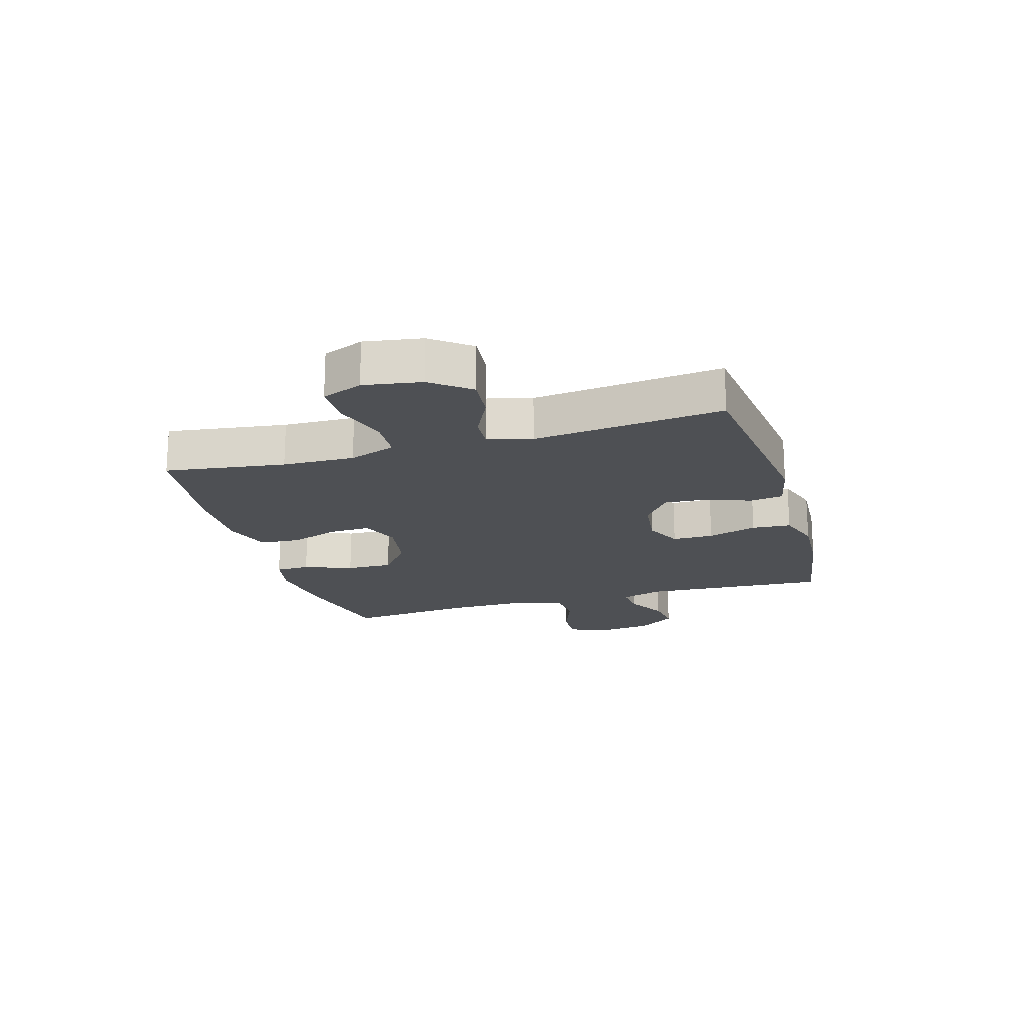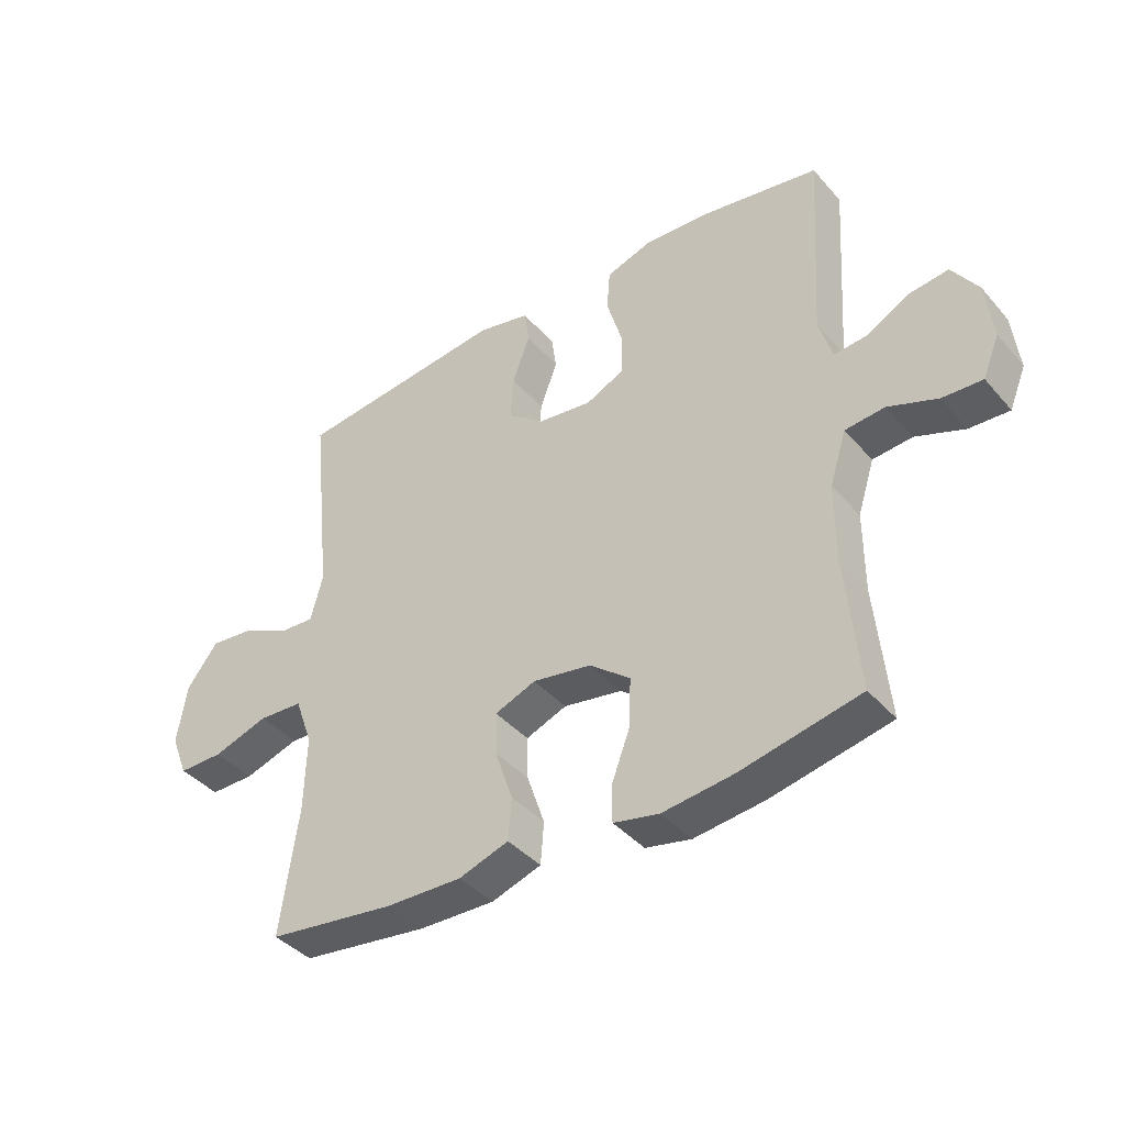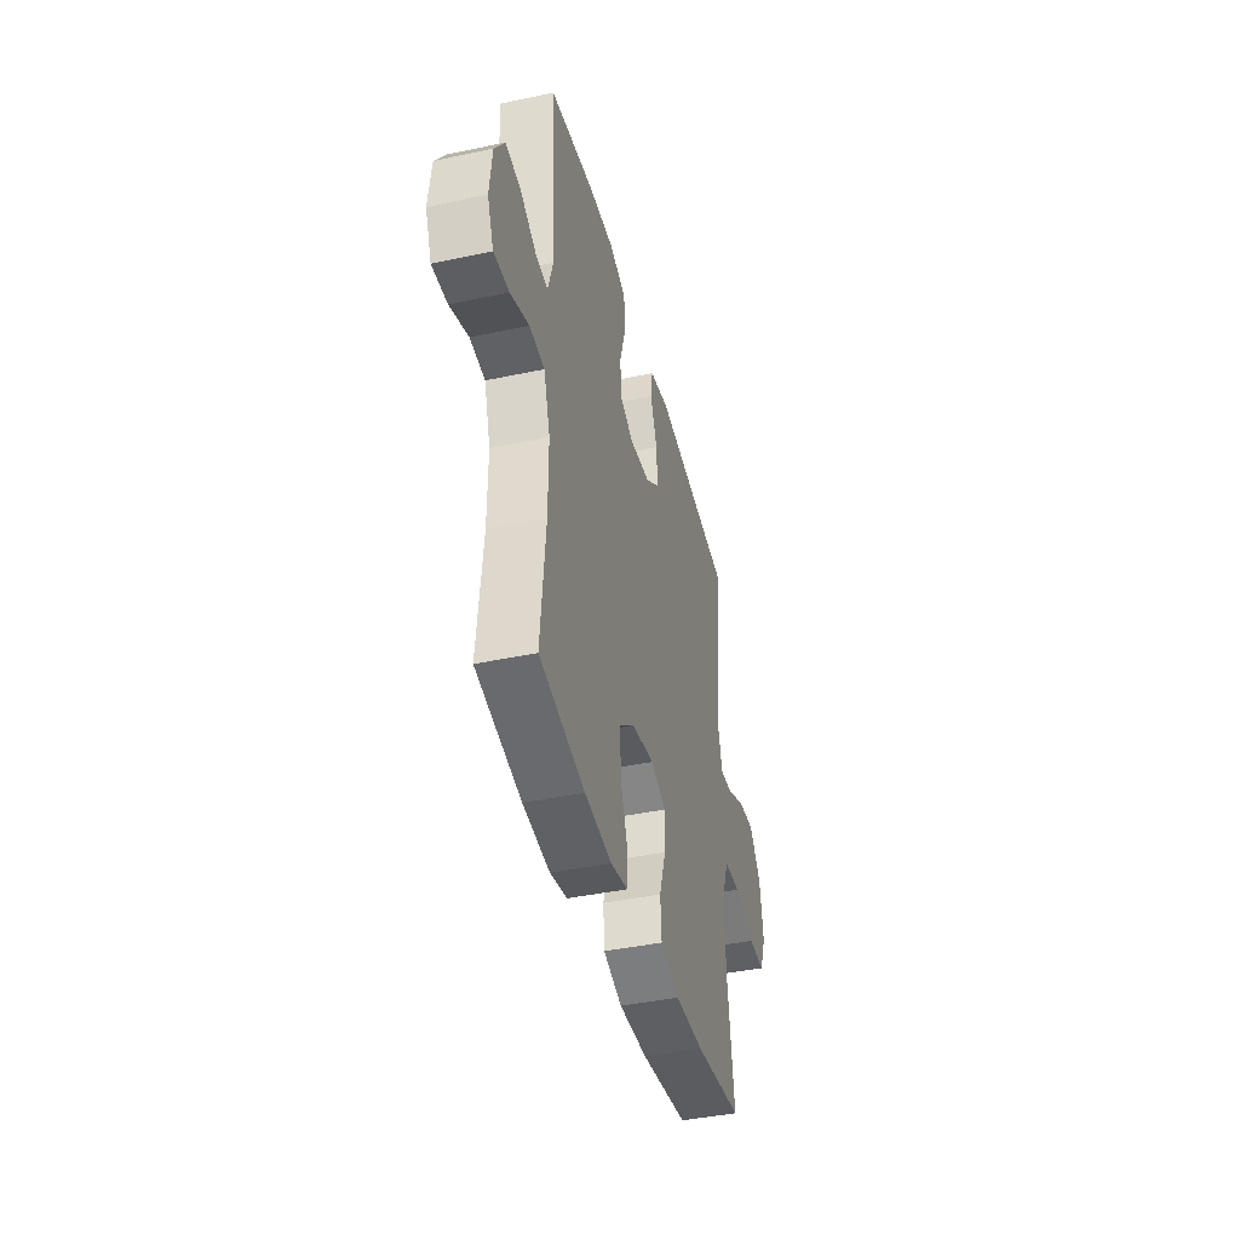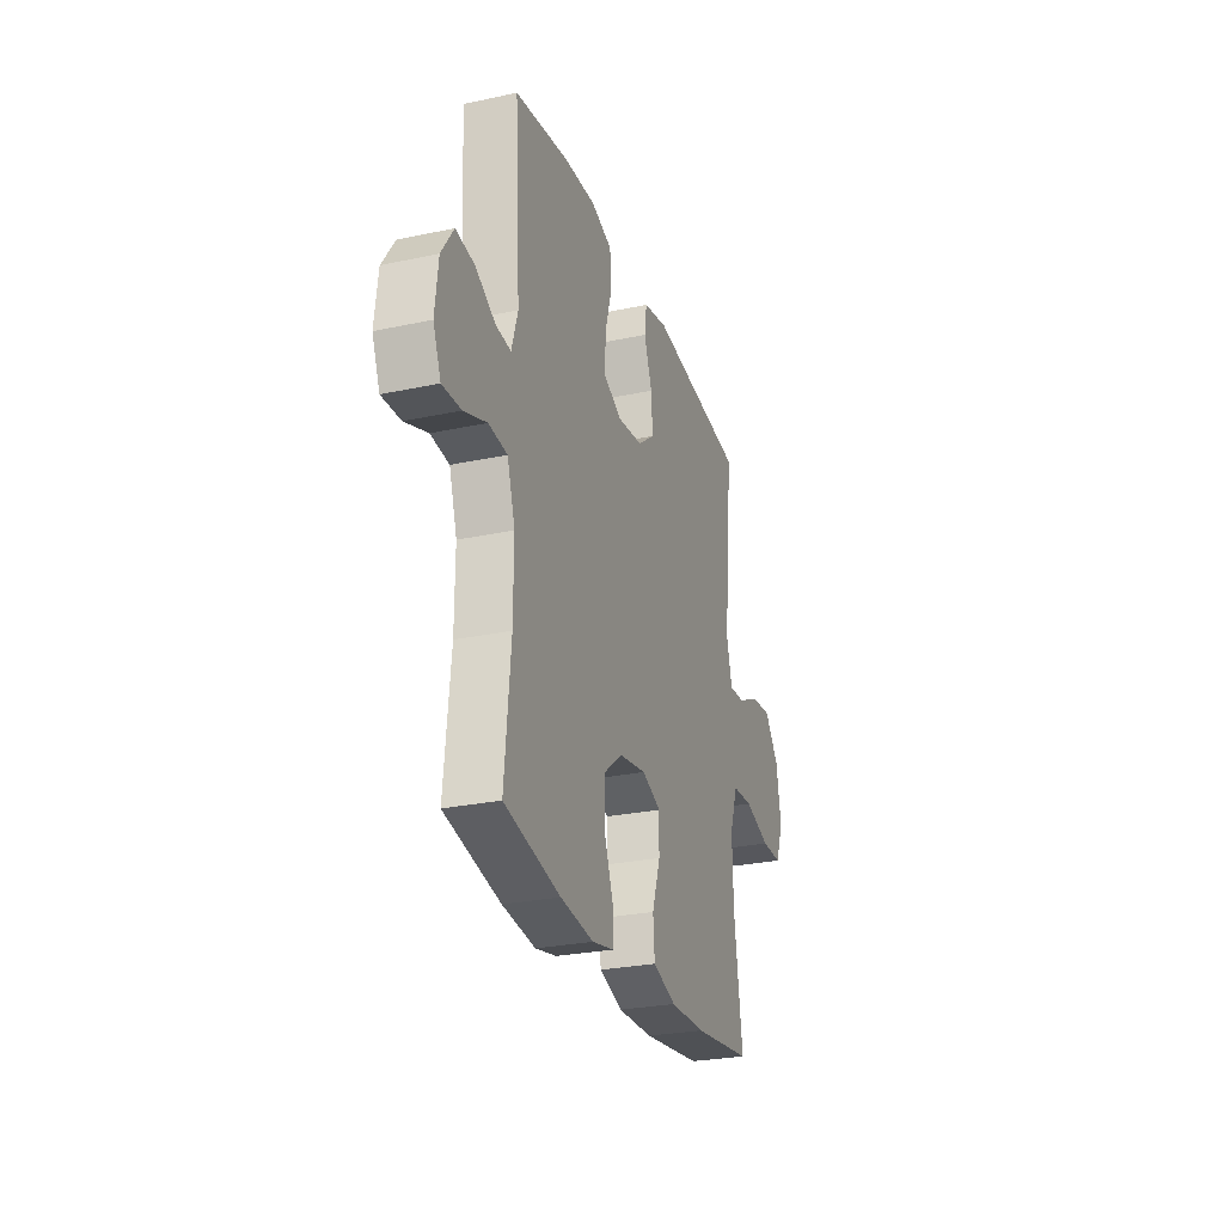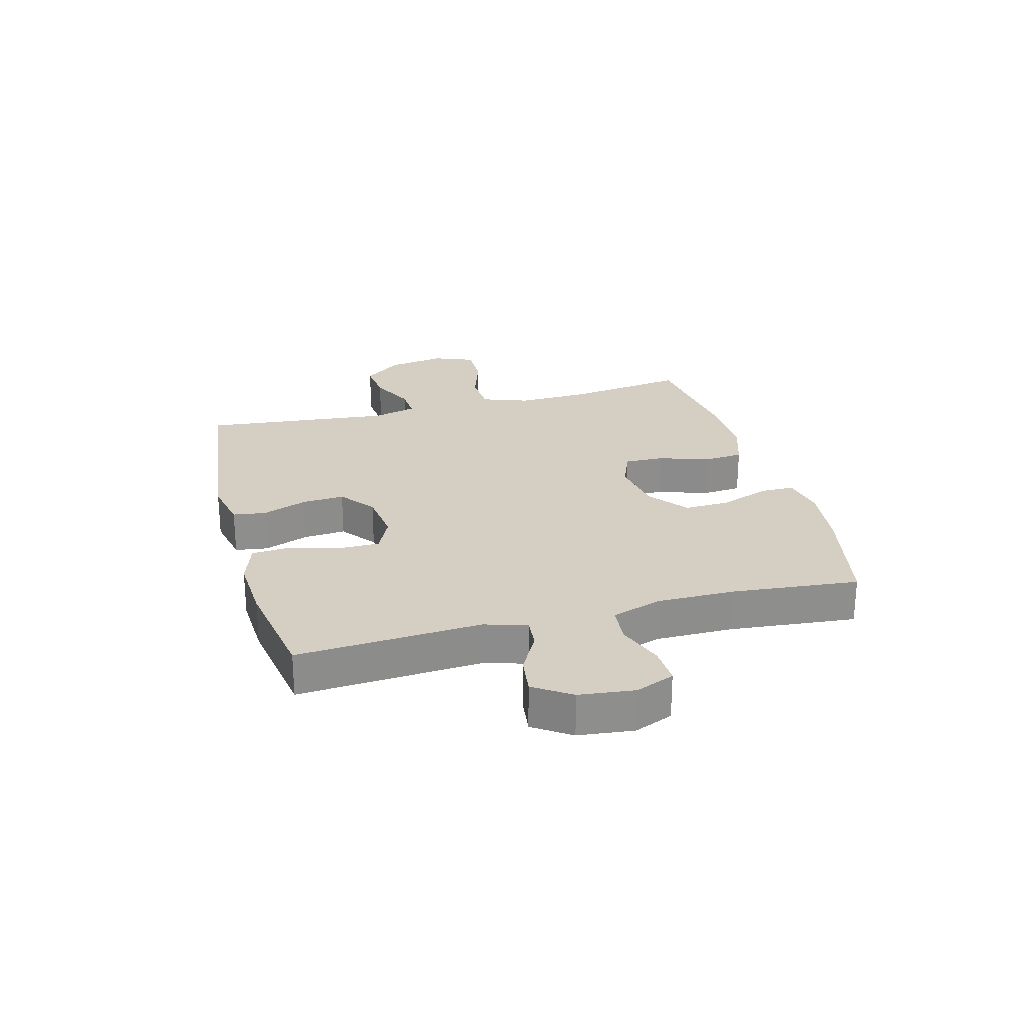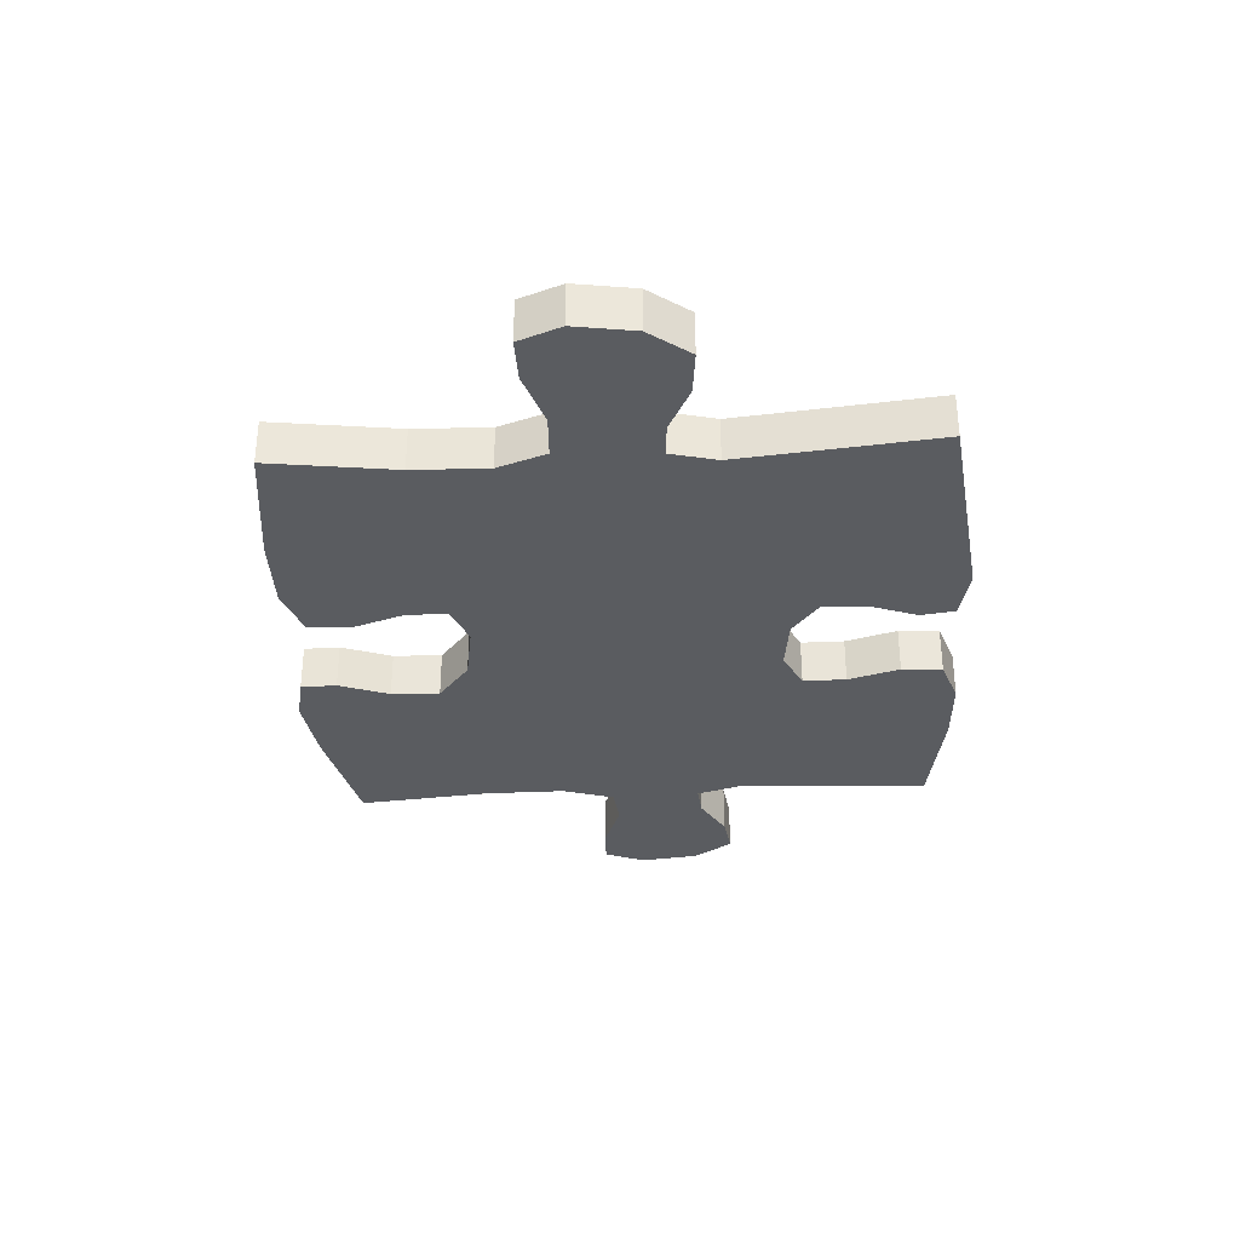
<metadata>
{"format":"obj","ext":"obj","renderer":"f3d","projection":"perspective","resolution":1024,"background":"white","views":[{"elev":-19.0,"azim":-73.6,"up":"+Y"},{"elev":-40.1,"azim":36.5,"up":"+Z"},{"elev":-41.5,"azim":104.4,"up":"+Z"},{"elev":-27.1,"azim":108.3,"up":"+Z"},{"elev":25.5,"azim":75.0,"up":"+Y"},{"elev":-33.6,"azim":-86.5,"up":"+Y"}]}
</metadata>
<code>
o path5108
v 0.3081 0.0375 0.5297
v 0.1918 0.0375 0.5356
v 0.1154 0.0375 0.51
v 0.11 0.0375 0.4412
v 0.136 0.0375 0.3537
v 0.1358 0.0375 0.281
v 0.07095 0.0375 0.25
v -0.02072 0.0375 0.2614
v -0.0825 0.0375 0.3091
v -0.07746 0.0375 0.384
v -0.04796 0.0375 0.4634
v -0.05621 0.0375 0.5217
v -0.1448 0.0375 0.5405
v -0.4997 0.0375 0.498
v -0.465 0.0375 0.1623
v -0.4854 0.0375 0.0843
v -0.5433 0.0375 0.08757
v -0.622 0.0375 0.126
v -0.698 0.0375 0.1335
v -0.7502 0.0375 0.06523
v -0.7669 0.0375 -0.03663
v -0.7385 0.0375 -0.1084
v -0.6634 0.0375 -0.1077
v -0.5704 0.0375 -0.07729
v -0.4957 0.0375 -0.08121
v -0.4661 0.0375 -0.1639
v -0.4698 0.0375 -0.291
v -0.4997 0.0375 -0.5037
v -0.2853 0.0375 -0.5309
v -0.1568 0.0375 -0.5337
v -0.07261 0.0375 -0.5054
v -0.06713 0.0375 -0.4348
v -0.09678 0.0375 -0.347
v -0.09844 0.0375 -0.2757
v -0.02962 0.0375 -0.2481
v 0.06945 0.0375 -0.2646
v 0.1379 0.0375 -0.3187
v 0.1353 0.0375 -0.4005
v 0.1033 0.0375 -0.4856
v 0.1041 0.0375 -0.546
v 0.1808 0.0375 -0.5619
v 0.3006 0.0375 -0.5472
v 0.5022 0.0375 -0.5037
v 0.4803 0.0375 -0.2782
v 0.4799 0.0375 -0.1429
v 0.5083 0.0375 -0.05382
v 0.5752 0.0375 -0.04721
v 0.6579 0.0375 -0.07815
v 0.7256 0.0375 -0.08139
v 0.7534 0.0375 -0.01304
v 0.742 0.0375 0.08534
v 0.698 0.0375 0.1508
v 0.6306 0.0375 0.1418
v 0.5588 0.0375 0.1022
v 0.5041 0.0375 0.09706
v 0.4817 0.0375 0.1719
v 0.5022 0.0375 0.498
v 0.3081 -0.0375 0.5297
v 0.1918 -0.0375 0.5356
v 0.1154 -0.0375 0.51
v 0.11 -0.0375 0.4412
v 0.136 -0.0375 0.3537
v 0.1358 -0.0375 0.281
v 0.07095 -0.0375 0.25
v -0.02072 -0.0375 0.2614
v -0.0825 -0.0375 0.3091
v -0.07746 -0.0375 0.384
v -0.04796 -0.0375 0.4634
v -0.05621 -0.0375 0.5217
v -0.1448 -0.0375 0.5405
v -0.4997 -0.0375 0.498
v -0.465 -0.0375 0.1623
v -0.4854 -0.0375 0.0843
v -0.5433 -0.0375 0.08757
v -0.622 -0.0375 0.126
v -0.698 -0.0375 0.1335
v -0.7502 -0.0375 0.06523
v -0.7669 -0.0375 -0.03663
v -0.7385 -0.0375 -0.1084
v -0.6634 -0.0375 -0.1077
v -0.5704 -0.0375 -0.07729
v -0.4957 -0.0375 -0.08121
v -0.4661 -0.0375 -0.1639
v -0.4698 -0.0375 -0.291
v -0.4997 -0.0375 -0.5037
v -0.2853 -0.0375 -0.5309
v -0.1568 -0.0375 -0.5337
v -0.07261 -0.0375 -0.5054
v -0.06713 -0.0375 -0.4348
v -0.09678 -0.0375 -0.347
v -0.09844 -0.0375 -0.2757
v -0.02962 -0.0375 -0.2481
v 0.06945 -0.0375 -0.2646
v 0.1379 -0.0375 -0.3187
v 0.1353 -0.0375 -0.4005
v 0.1033 -0.0375 -0.4856
v 0.1041 -0.0375 -0.546
v 0.1808 -0.0375 -0.5619
v 0.3006 -0.0375 -0.5472
v 0.5022 -0.0375 -0.5037
v 0.4803 -0.0375 -0.2782
v 0.4799 -0.0375 -0.1429
v 0.5083 -0.0375 -0.05382
v 0.5752 -0.0375 -0.04721
v 0.6579 -0.0375 -0.07815
v 0.7256 -0.0375 -0.08139
v 0.7534 -0.0375 -0.01304
v 0.742 -0.0375 0.08534
v 0.698 -0.0375 0.1508
v 0.6306 -0.0375 0.1418
v 0.5588 -0.0375 0.1022
v 0.5041 -0.0375 0.09706
v 0.4817 -0.0375 0.1719
v 0.5022 -0.0375 0.498
v -0.05621 0.0375 0.5217
v -0.05621 0.0375 0.5217
v -0.1448 0.0375 0.5405
v 0.3081 0.0375 0.5297
v 0.1918 0.0375 0.5356
v 0.1154 0.0375 0.51
v 0.1154 0.0375 0.51
v -0.04796 0.0375 0.4634
v 0.11 0.0375 0.4412
v -0.4997 0.0375 0.498
v -0.4997 0.0375 0.498
v 0.5022 0.0375 0.498
v 0.5022 0.0375 0.498
v -0.07746 0.0375 0.384
v 0.136 0.0375 0.3537
v -0.0825 0.0375 0.3091
v 0.1358 0.0375 0.281
v 0.1358 0.0375 0.281
v -0.02072 0.0375 0.2614
v 0.4817 0.0375 0.1719
v -0.465 0.0375 0.1623
v 0.07095 0.0375 0.25
v 0.5041 0.0375 0.09706
v 0.5041 0.0375 0.09706
v -0.4854 0.0375 0.0843
v -0.4854 0.0375 0.0843
v 0.742 0.0375 0.08534
v 0.698 0.0375 0.1508
v 0.698 0.0375 0.1508
v 0.6306 0.0375 0.1418
v 0.5588 0.0375 0.1022
v -0.622 0.0375 0.126
v -0.698 0.0375 0.1335
v -0.7502 0.0375 0.06523
v -0.5433 0.0375 0.08757
v 0.7534 0.0375 -0.01304
v -0.7669 0.0375 -0.03663
v 0.7256 0.0375 -0.08139
v 0.7256 0.0375 -0.08139
v -0.7385 0.0375 -0.1084
v -0.7385 0.0375 -0.1084
v 0.6579 0.0375 -0.07815
v 0.5752 0.0375 -0.04721
v 0.5083 0.0375 -0.05382
v 0.5083 0.0375 -0.05382
v 0.4799 0.0375 -0.1429
v -0.5704 0.0375 -0.07729
v -0.4957 0.0375 -0.08121
v -0.4957 0.0375 -0.08121
v -0.6634 0.0375 -0.1077
v -0.4661 0.0375 -0.1639
v 0.4803 0.0375 -0.2782
v -0.4698 0.0375 -0.291
v -0.02962 0.0375 -0.2481
v 0.06945 0.0375 -0.2646
v -0.09844 0.0375 -0.2757
v -0.09844 0.0375 -0.2757
v 0.1379 0.0375 -0.3187
v -0.09678 0.0375 -0.347
v 0.1353 0.0375 -0.4005
v -0.06713 0.0375 -0.4348
v 0.1033 0.0375 -0.4856
v 0.5022 0.0375 -0.5037
v 0.5022 0.0375 -0.5037
v -0.07261 0.0375 -0.5054
v -0.07261 0.0375 -0.5054
v -0.4997 0.0375 -0.5037
v -0.4997 0.0375 -0.5037
v 0.1041 0.0375 -0.546
v 0.1041 0.0375 -0.546
v -0.1568 0.0375 -0.5337
v -0.2853 0.0375 -0.5309
v 0.3006 0.0375 -0.5472
v 0.1808 0.0375 -0.5619
v -0.05621 -0.0375 0.5217
v -0.05621 -0.0375 0.5217
v -0.1448 -0.0375 0.5405
v 0.3081 -0.0375 0.5297
v 0.1918 -0.0375 0.5356
v 0.1154 -0.0375 0.51
v 0.1154 -0.0375 0.51
v -0.04796 -0.0375 0.4634
v 0.11 -0.0375 0.4412
v -0.4997 -0.0375 0.498
v -0.4997 -0.0375 0.498
v 0.5022 -0.0375 0.498
v 0.5022 -0.0375 0.498
v -0.07746 -0.0375 0.384
v 0.136 -0.0375 0.3537
v -0.0825 -0.0375 0.3091
v 0.1358 -0.0375 0.281
v 0.1358 -0.0375 0.281
v -0.02072 -0.0375 0.2614
v 0.4817 -0.0375 0.1719
v -0.465 -0.0375 0.1623
v 0.07095 -0.0375 0.25
v 0.5041 -0.0375 0.09706
v 0.5041 -0.0375 0.09706
v -0.4854 -0.0375 0.0843
v -0.4854 -0.0375 0.0843
v 0.742 -0.0375 0.08534
v 0.698 -0.0375 0.1508
v 0.698 -0.0375 0.1508
v 0.6306 -0.0375 0.1418
v 0.5588 -0.0375 0.1022
v -0.622 -0.0375 0.126
v -0.698 -0.0375 0.1335
v -0.7502 -0.0375 0.06523
v -0.5433 -0.0375 0.08757
v 0.7534 -0.0375 -0.01304
v -0.7669 -0.0375 -0.03663
v 0.7256 -0.0375 -0.08139
v 0.7256 -0.0375 -0.08139
v -0.7385 -0.0375 -0.1084
v -0.7385 -0.0375 -0.1084
v 0.6579 -0.0375 -0.07815
v 0.5752 -0.0375 -0.04721
v 0.5083 -0.0375 -0.05382
v 0.5083 -0.0375 -0.05382
v 0.4799 -0.0375 -0.1429
v -0.5704 -0.0375 -0.07729
v -0.4957 -0.0375 -0.08121
v -0.4957 -0.0375 -0.08121
v -0.6634 -0.0375 -0.1077
v -0.4661 -0.0375 -0.1639
v 0.4803 -0.0375 -0.2782
v -0.4698 -0.0375 -0.291
v -0.02962 -0.0375 -0.2481
v 0.06945 -0.0375 -0.2646
v -0.09844 -0.0375 -0.2757
v -0.09844 -0.0375 -0.2757
v 0.1379 -0.0375 -0.3187
v -0.09678 -0.0375 -0.347
v 0.1353 -0.0375 -0.4005
v -0.06713 -0.0375 -0.4348
v 0.1033 -0.0375 -0.4856
v 0.5022 -0.0375 -0.5037
v 0.5022 -0.0375 -0.5037
v -0.07261 -0.0375 -0.5054
v -0.07261 -0.0375 -0.5054
v -0.4997 -0.0375 -0.5037
v -0.4997 -0.0375 -0.5037
v 0.1041 -0.0375 -0.546
v 0.1041 -0.0375 -0.546
v -0.1568 -0.0375 -0.5337
v -0.2853 -0.0375 -0.5309
v 0.3006 -0.0375 -0.5472
v 0.1808 -0.0375 -0.5619
f 259 247 260
f 192 208 200
f 225 238 222
f 228 238 225
f 192 203 208
f 211 232 231
f 218 231 215
f 218 215 216
f 261 246 248
f 222 235 220
f 260 241 255
f 211 231 219
f 239 244 236
f 235 222 238
f 208 205 211
f 234 246 240
f 205 208 203
f 205 232 211
f 191 198 202
f 240 246 261
f 230 215 231
f 235 236 223
f 215 230 224
f 236 244 213
f 202 198 204
f 241 244 239
f 210 243 232
f 262 250 257
f 189 191 196
f 261 248 262
f 244 207 213
f 204 209 207
f 207 244 242
f 207 242 210
f 210 232 205
f 193 203 192
f 209 204 198
f 221 222 220
f 197 193 194
f 248 250 262
f 203 193 197
f 243 246 234
f 213 207 209
f 220 235 223
f 219 231 218
f 196 191 202
f 240 261 251
f 223 236 213
f 244 241 247
f 224 230 226
f 247 241 260
f 253 249 259
f 247 259 249
f 210 242 243
f 243 234 232
f 116 13 70 190
f 1 2 59 58
f 2 121 195 59
f 11 12 69 68
f 3 4 61 60
f 13 125 199 70
f 127 1 58 201
f 10 11 68 67
f 4 5 62 61
f 9 10 67 66
f 5 132 206 62
f 8 9 66 65
f 56 57 114 113
f 14 15 72 71
f 6 7 64 63
f 7 8 65 64
f 138 56 113 212
f 15 140 214 72
f 51 143 217 108
f 52 53 110 109
f 53 54 111 110
f 18 19 76 75
f 19 20 77 76
f 17 18 75 74
f 54 55 112 111
f 16 17 74 73
f 50 51 108 107
f 20 21 78 77
f 153 50 107 227
f 21 155 229 78
f 48 49 106 105
f 47 48 105 104
f 159 47 104 233
f 45 46 103 102
f 24 163 237 81
f 23 24 81 80
f 22 23 80 79
f 25 26 83 82
f 44 45 102 101
f 26 27 84 83
f 35 36 93 92
f 171 35 92 245
f 36 37 94 93
f 33 34 91 90
f 37 38 95 94
f 32 33 90 89
f 38 39 96 95
f 178 44 101 252
f 180 32 89 254
f 27 182 256 84
f 39 184 258 96
f 30 31 88 87
f 29 30 87 86
f 28 29 86 85
f 42 43 100 99
f 41 42 99 98
f 40 41 98 97
f 185 186 173
f 118 126 134
f 151 148 164
f 154 151 164
f 118 134 129
f 137 157 158
f 144 141 157
f 144 142 141
f 187 174 172
f 148 146 161
f 186 181 167
f 137 145 157
f 165 162 170
f 161 164 148
f 134 137 131
f 160 166 172
f 131 129 134
f 131 137 158
f 117 128 124
f 166 187 172
f 156 157 141
f 161 149 162
f 141 150 156
f 162 139 170
f 128 130 124
f 167 165 170
f 136 158 169
f 188 183 176
f 115 122 117
f 187 188 174
f 170 139 133
f 130 133 135
f 133 168 170
f 133 136 168
f 136 131 158
f 119 118 129
f 135 124 130
f 147 146 148
f 123 120 119
f 174 188 176
f 129 123 119
f 169 160 172
f 139 135 133
f 146 149 161
f 145 144 157
f 122 128 117
f 166 177 187
f 149 139 162
f 170 173 167
f 150 152 156
f 173 186 167
f 179 185 175
f 173 175 185
f 136 169 168
f 169 158 160

</code>
